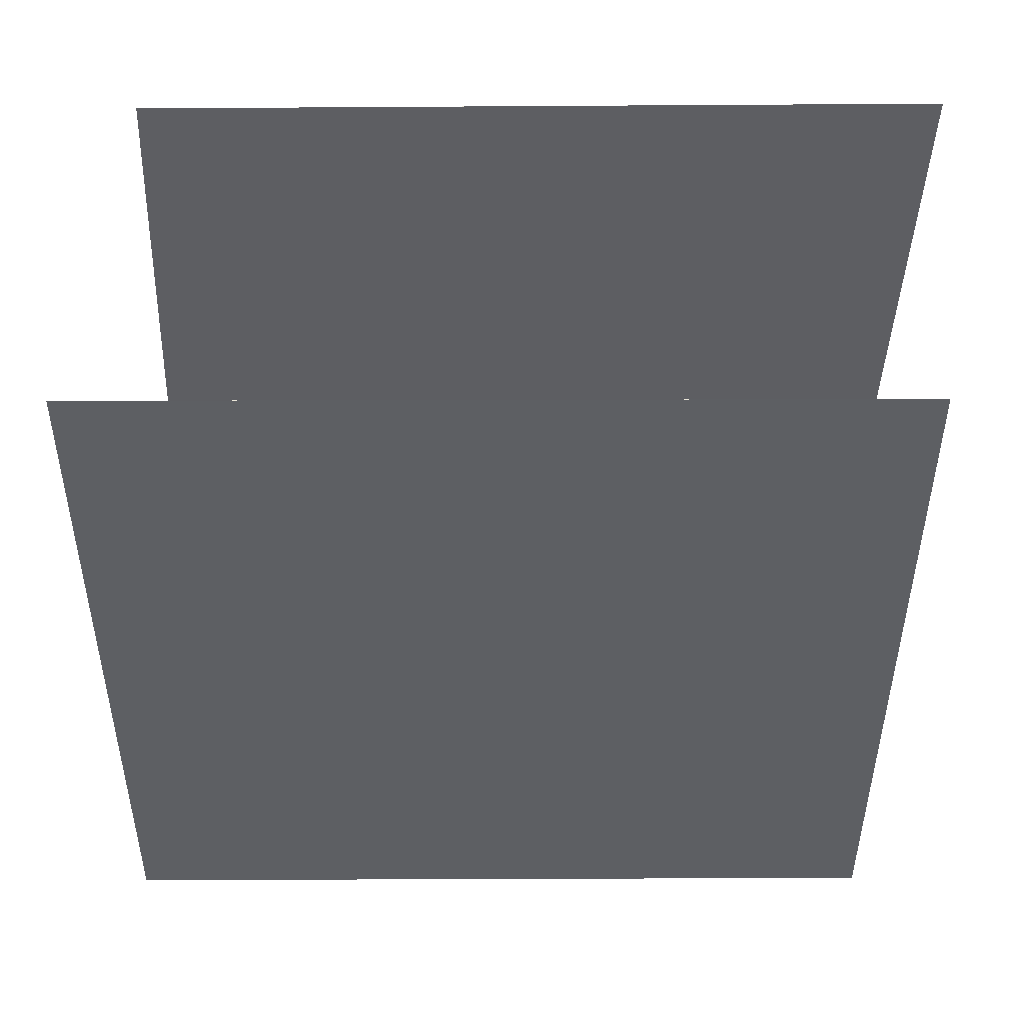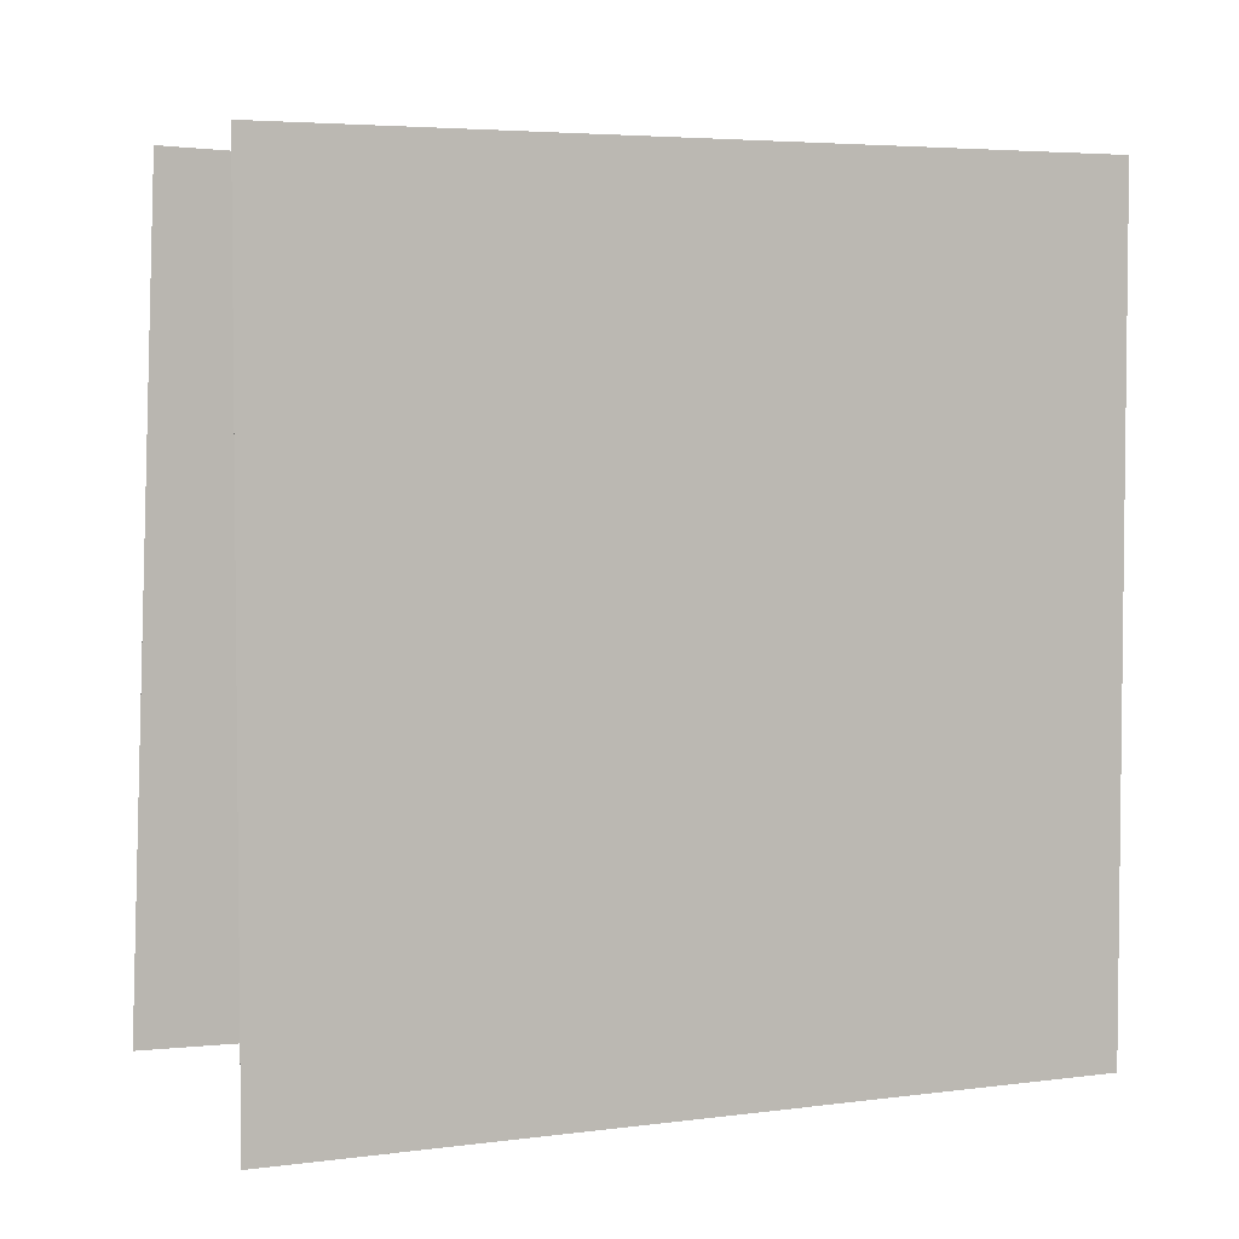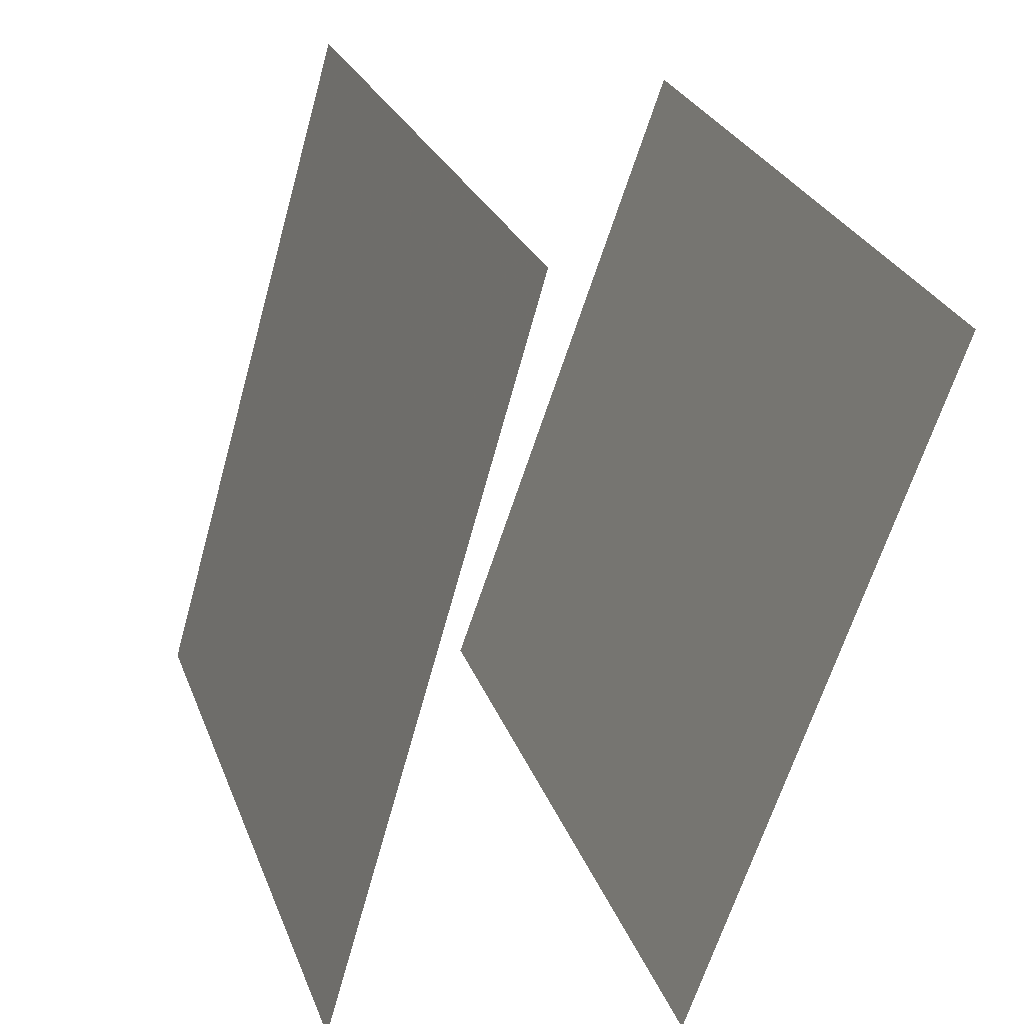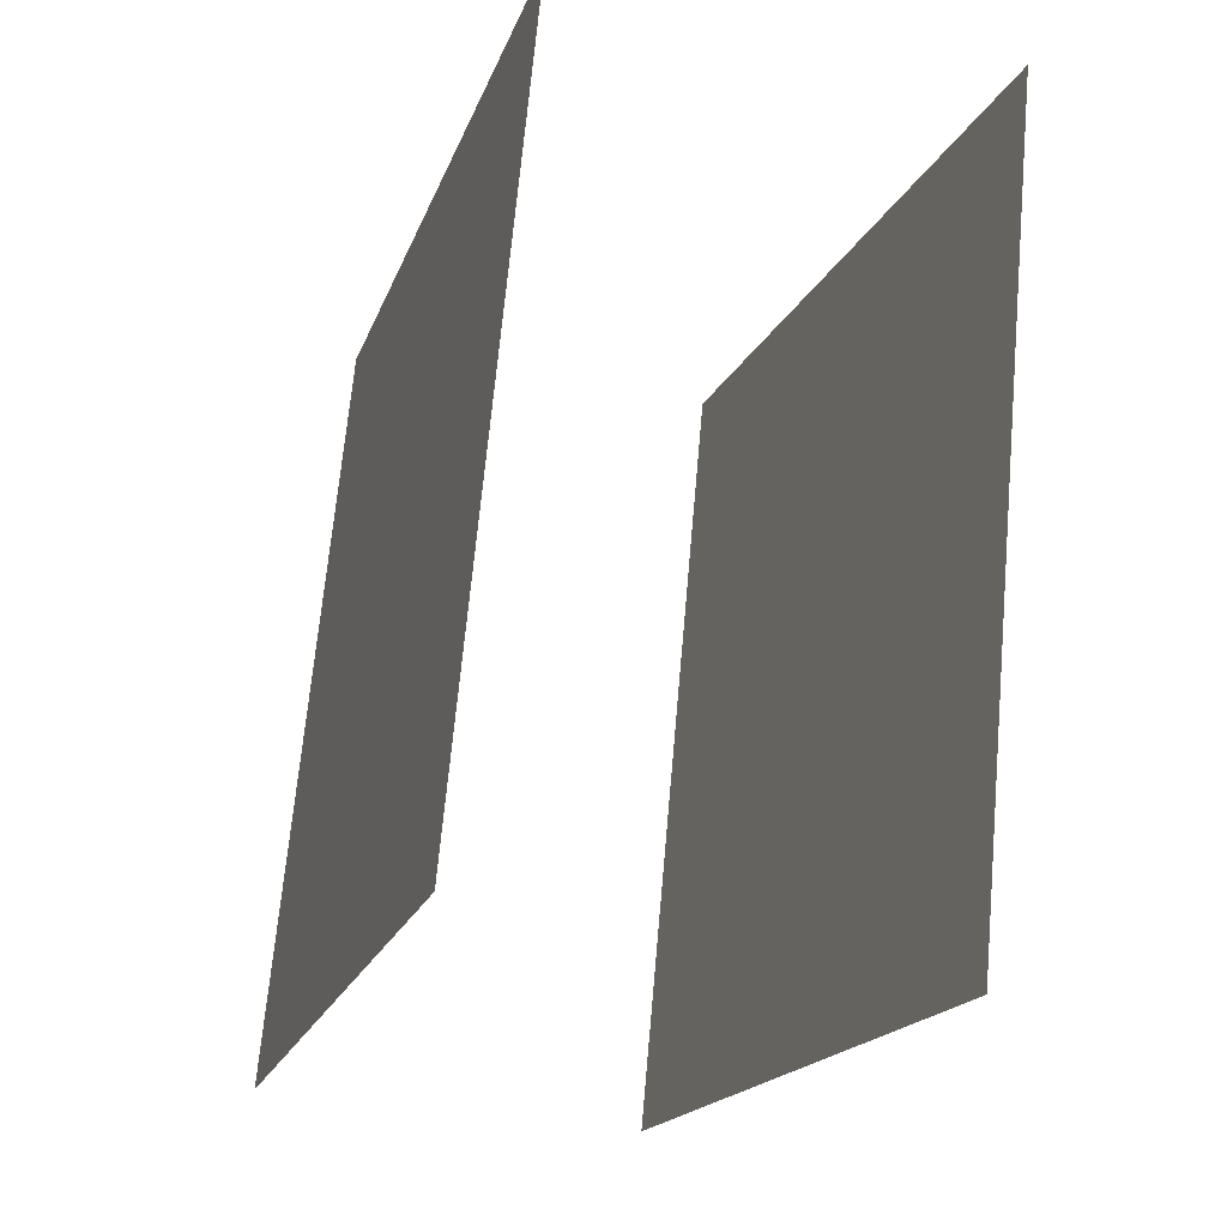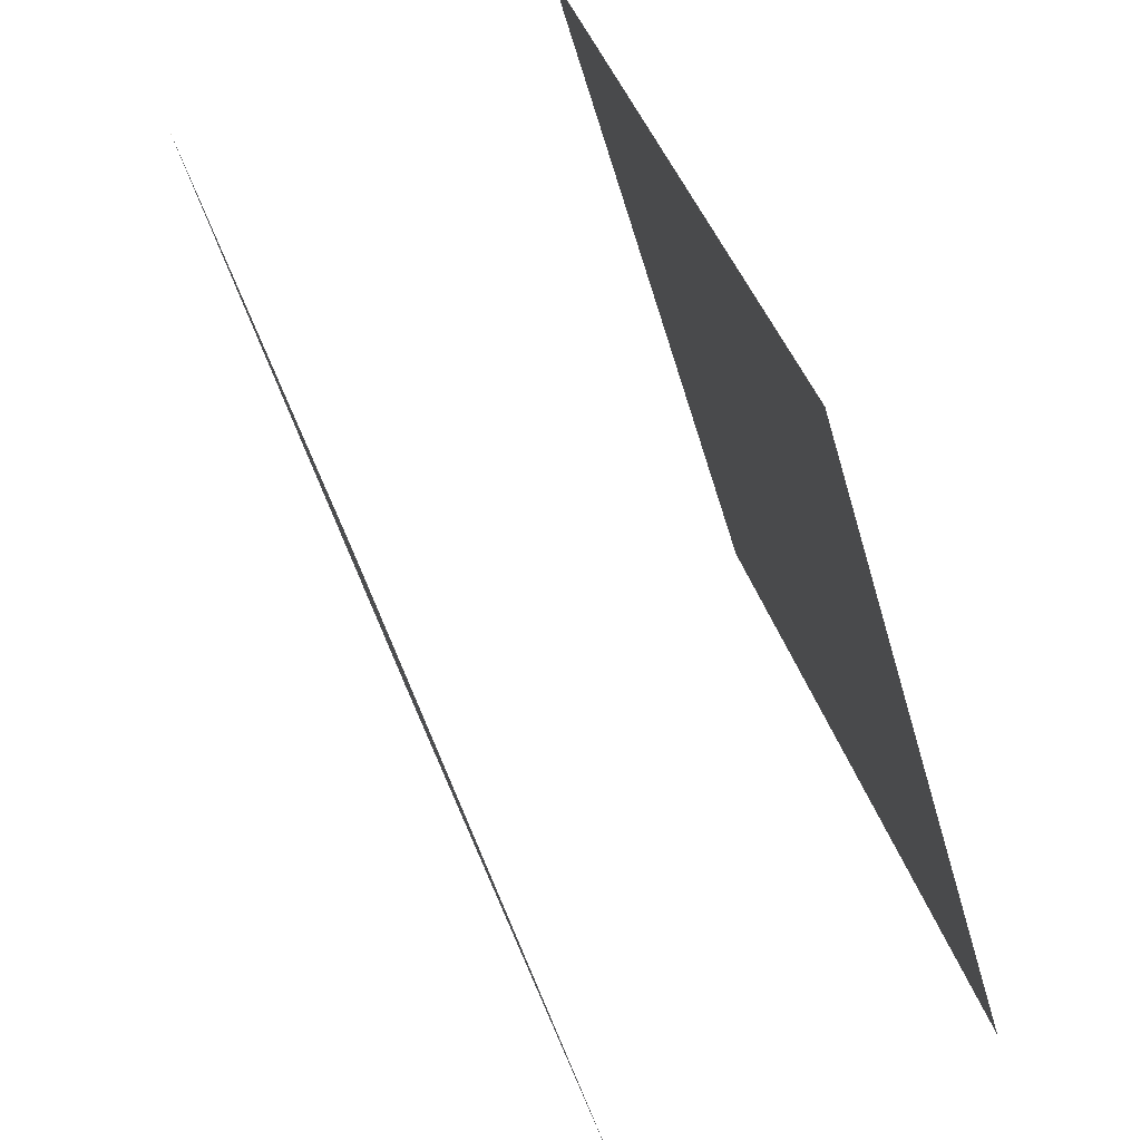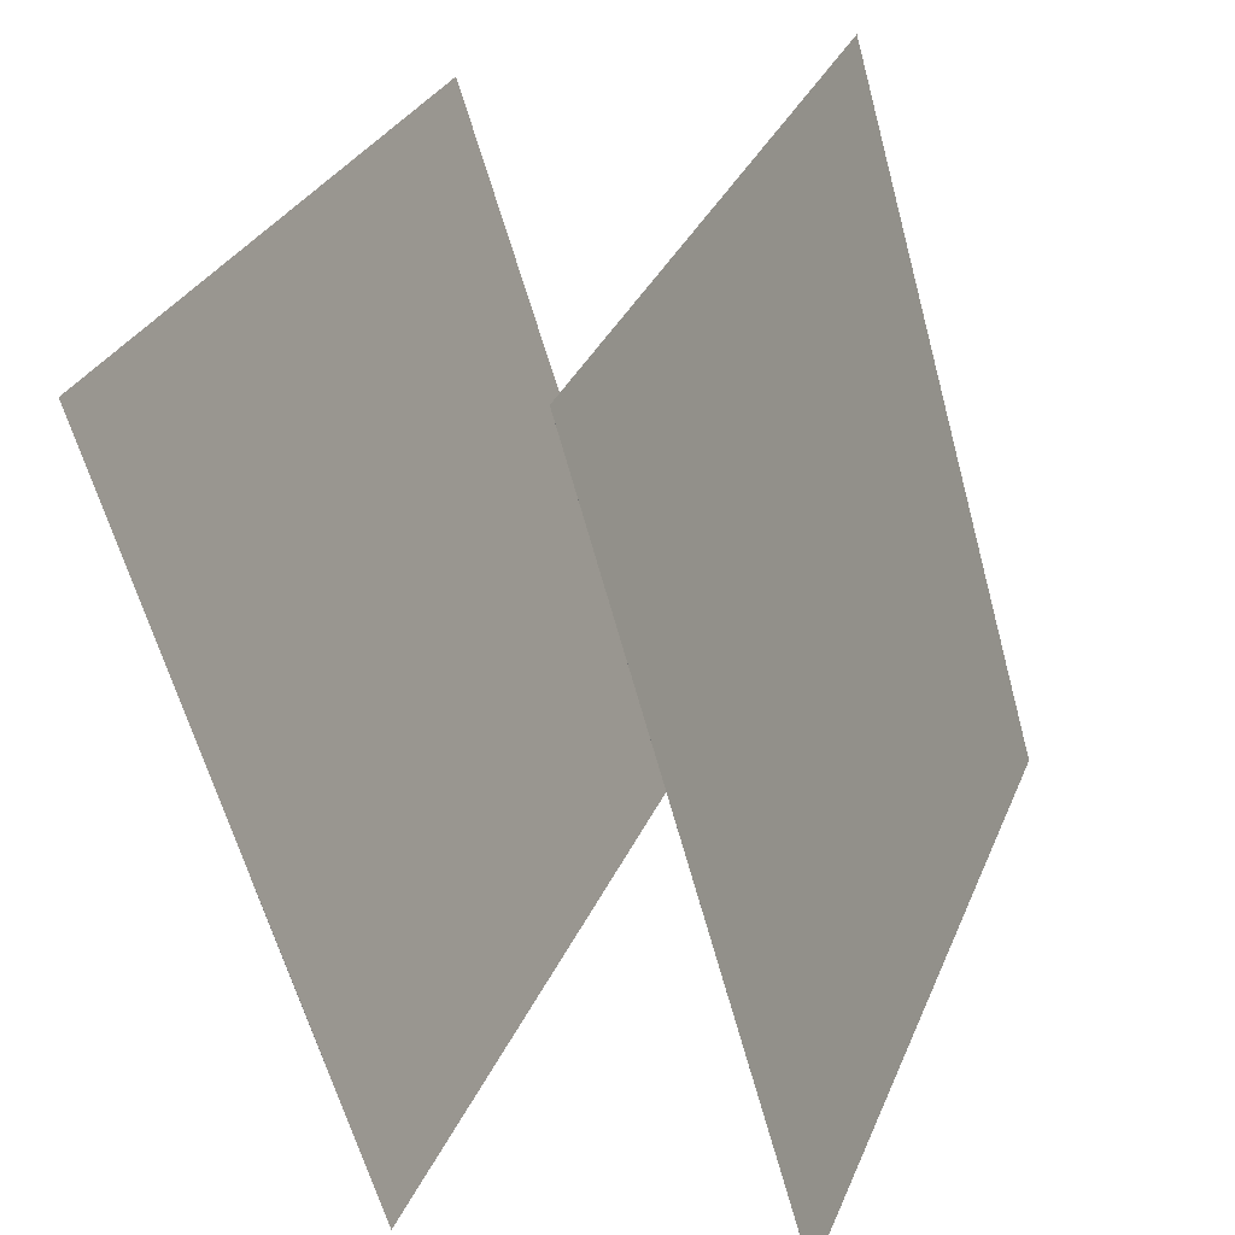
<metadata>
{"format":"obj","ext":"obj","renderer":"f3d","projection":"perspective","resolution":1024,"background":"white","views":[{"elev":50.3,"azim":-74.2,"up":"+Y"},{"elev":4.8,"azim":-98.2,"up":"+Y"},{"elev":25.5,"azim":-18.1,"up":"+Z"},{"elev":68.3,"azim":4.8,"up":"+Z"},{"elev":-48.1,"azim":-164.8,"up":"+Z"},{"elev":31.6,"azim":-160.6,"up":"+Z"}]}
</metadata>
<code>
v 0.1014 0.5334 -0.5103
v 0.1014 0.5334 -0.5103
v 0.4209 0.498 0.4353
v 0.4209 0.498 0.4353
v 0.09771 -0.4648 -0.5464
v 0.09769 -0.4648 -0.5464
v 0.4172 -0.5001 0.3992
v 0.4172 -0.5001 0.3992
f 1.0 7.0 5.0
f 1.0 3.0 7.0
f 1.0 4.0 3.0
f 1.0 2.0 4.0
f 3.0 8.0 7.0
f 3.0 4.0 8.0
f 5.0 7.0 8.0
f 5.0 8.0 6.0
f 1.0 5.0 6.0
f 1.0 6.0 2.0
f 2.0 6.0 8.0
f 2.0 8.0 4.0
v -0.3766 -0.4757 -0.4348
v -0.09888 -0.4791 0.5243
v -0.369 0.523 -0.4334
v -0.09133 0.5197 0.5257
v -0.3766 -0.4757 -0.4348
v -0.09886 -0.4791 0.5243
v -0.369 0.523 -0.4334
v -0.09132 0.5197 0.5257
f 9.0 15.0 13.0
f 9.0 11.0 15.0
f 9.0 12.0 11.0
f 9.0 10.0 12.0
f 11.0 16.0 15.0
f 11.0 12.0 16.0
f 13.0 15.0 16.0
f 13.0 16.0 14.0
f 9.0 13.0 14.0
f 9.0 14.0 10.0
f 10.0 14.0 16.0
f 10.0 16.0 12.0

</code>
